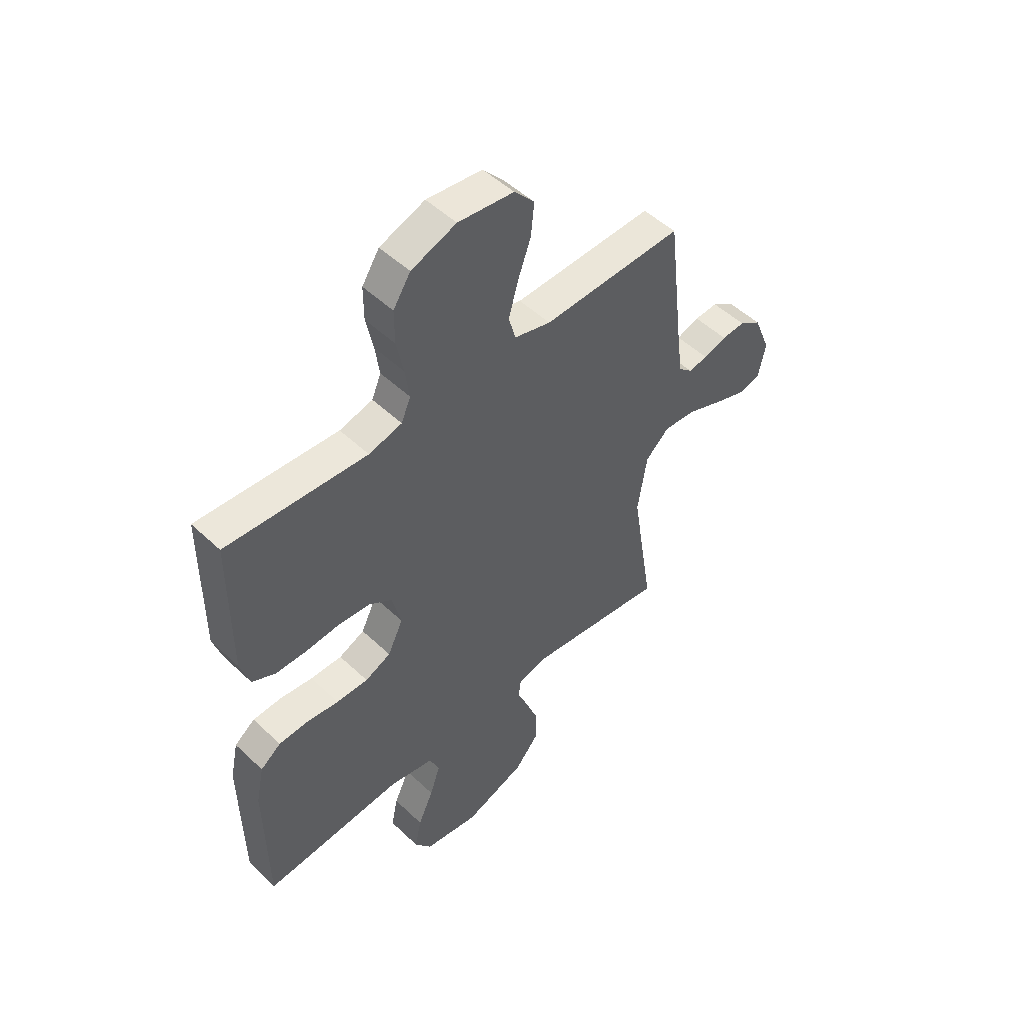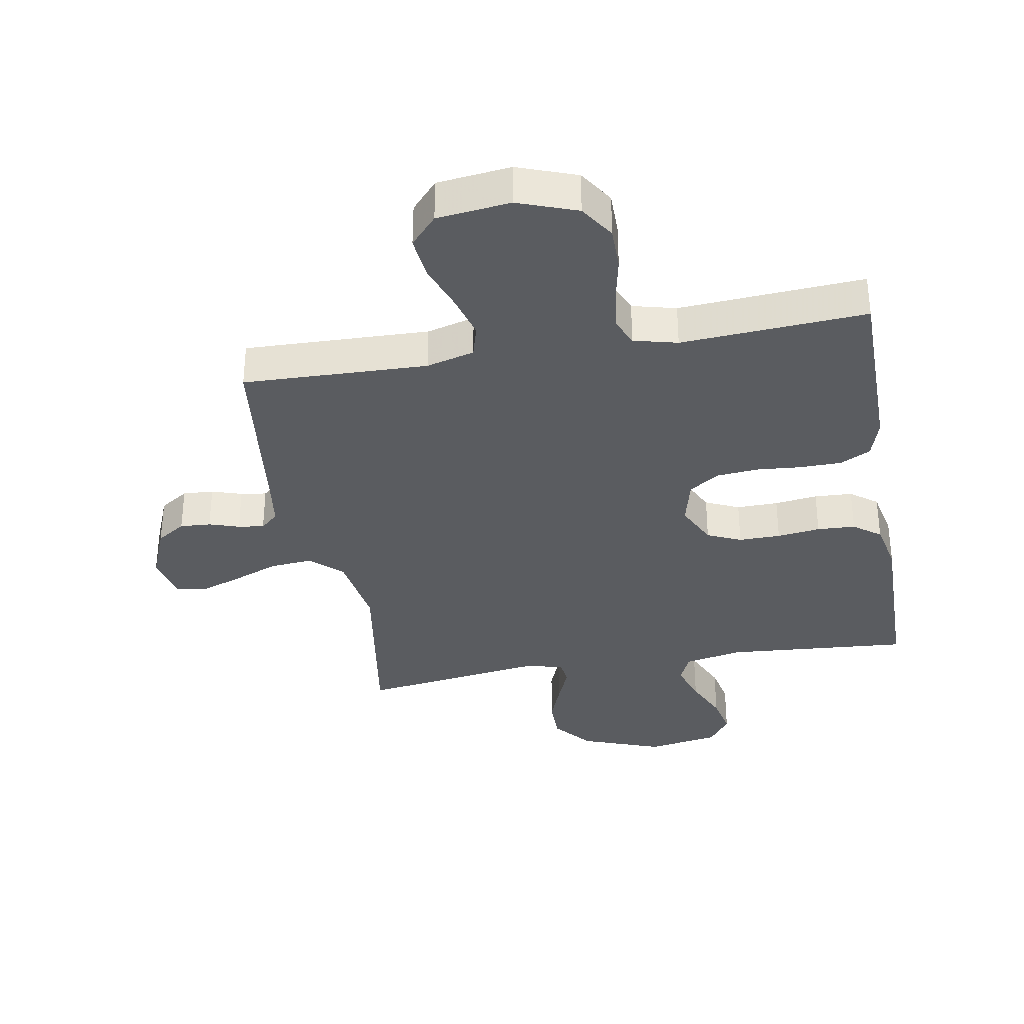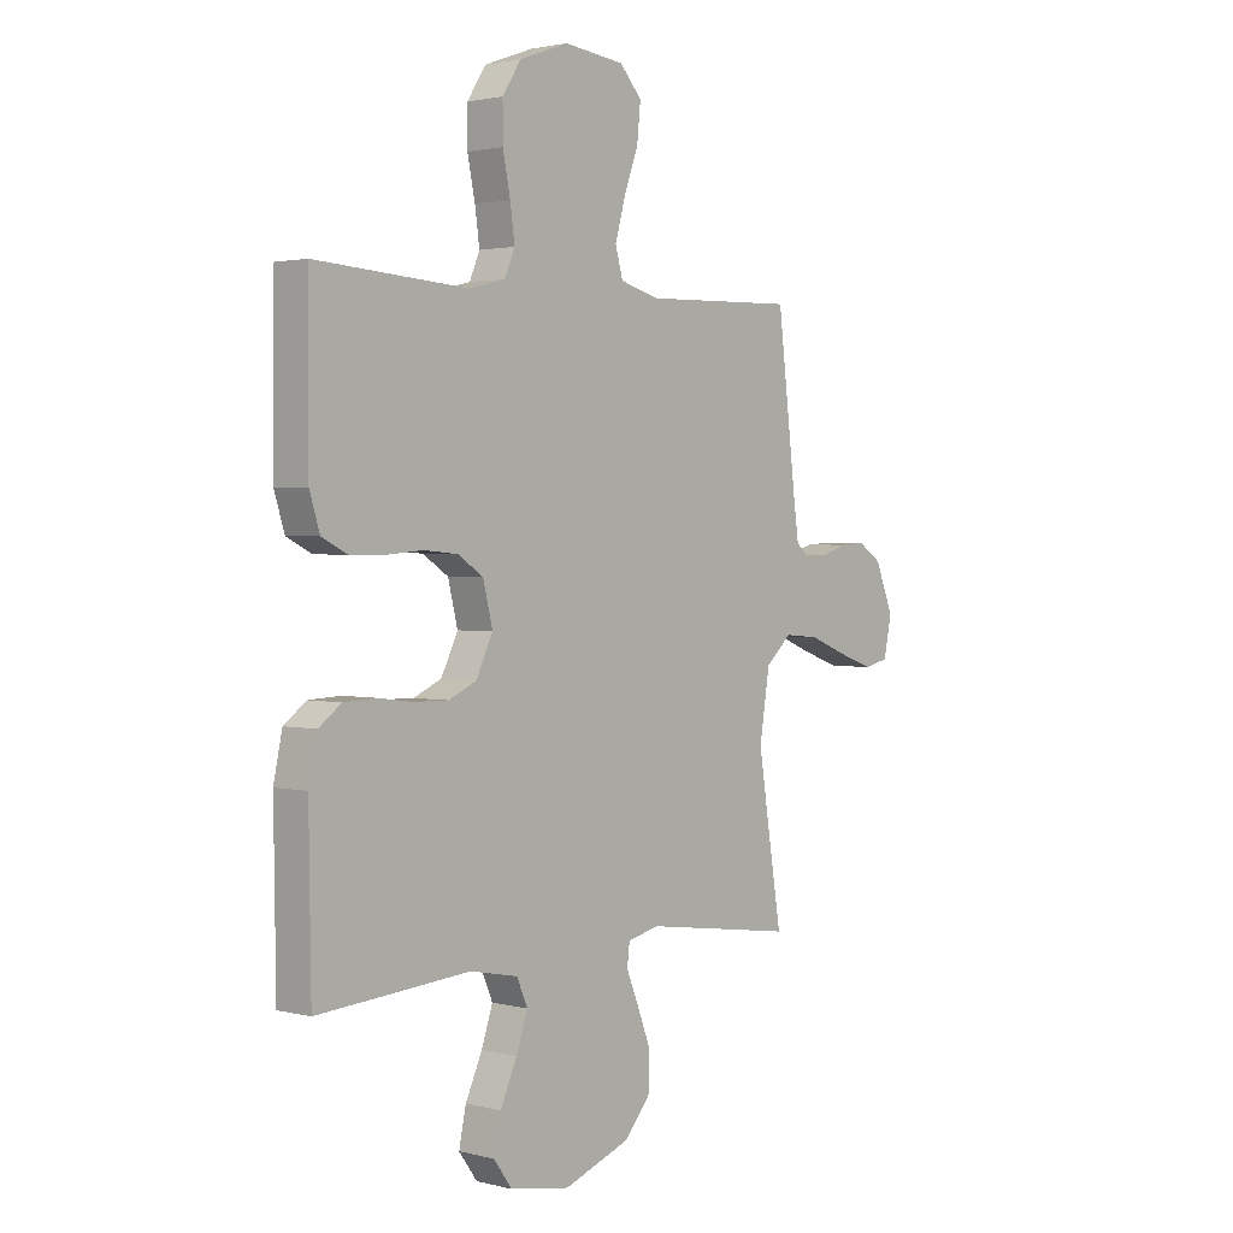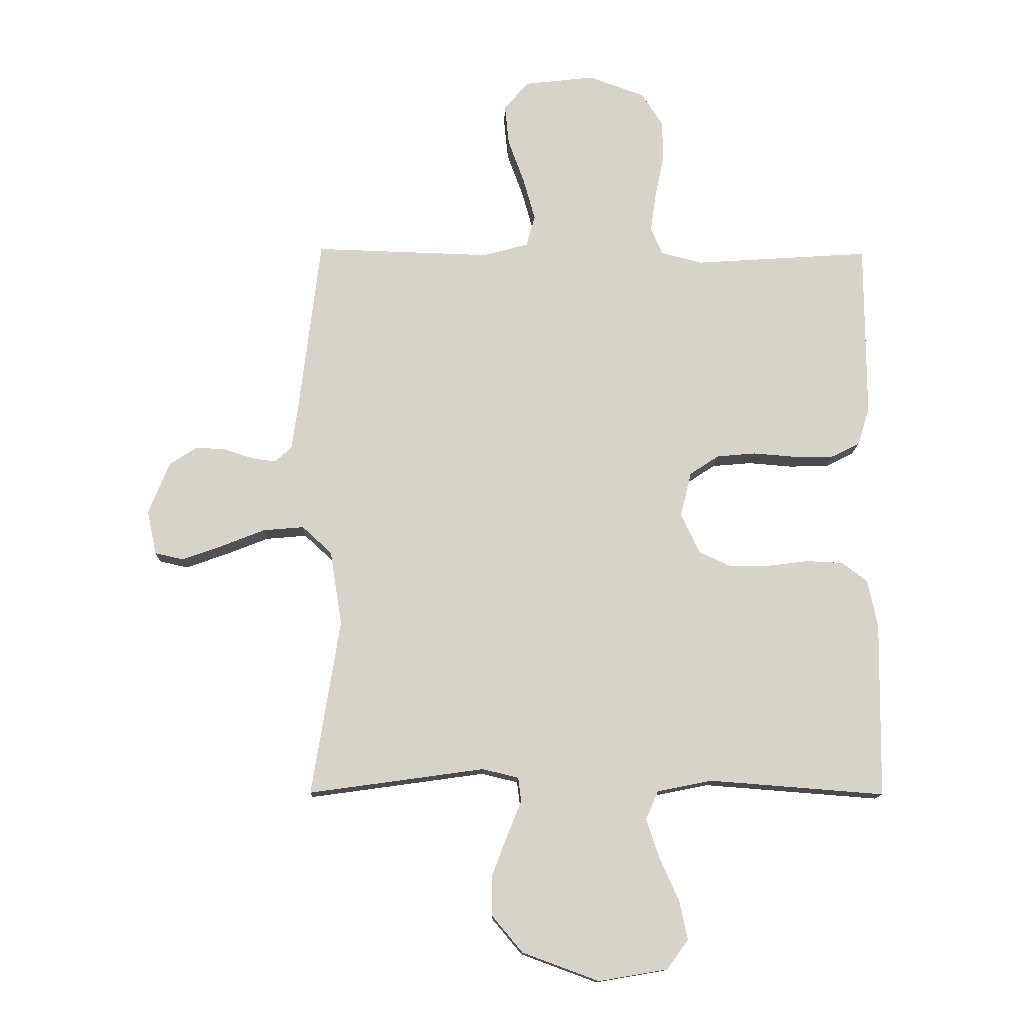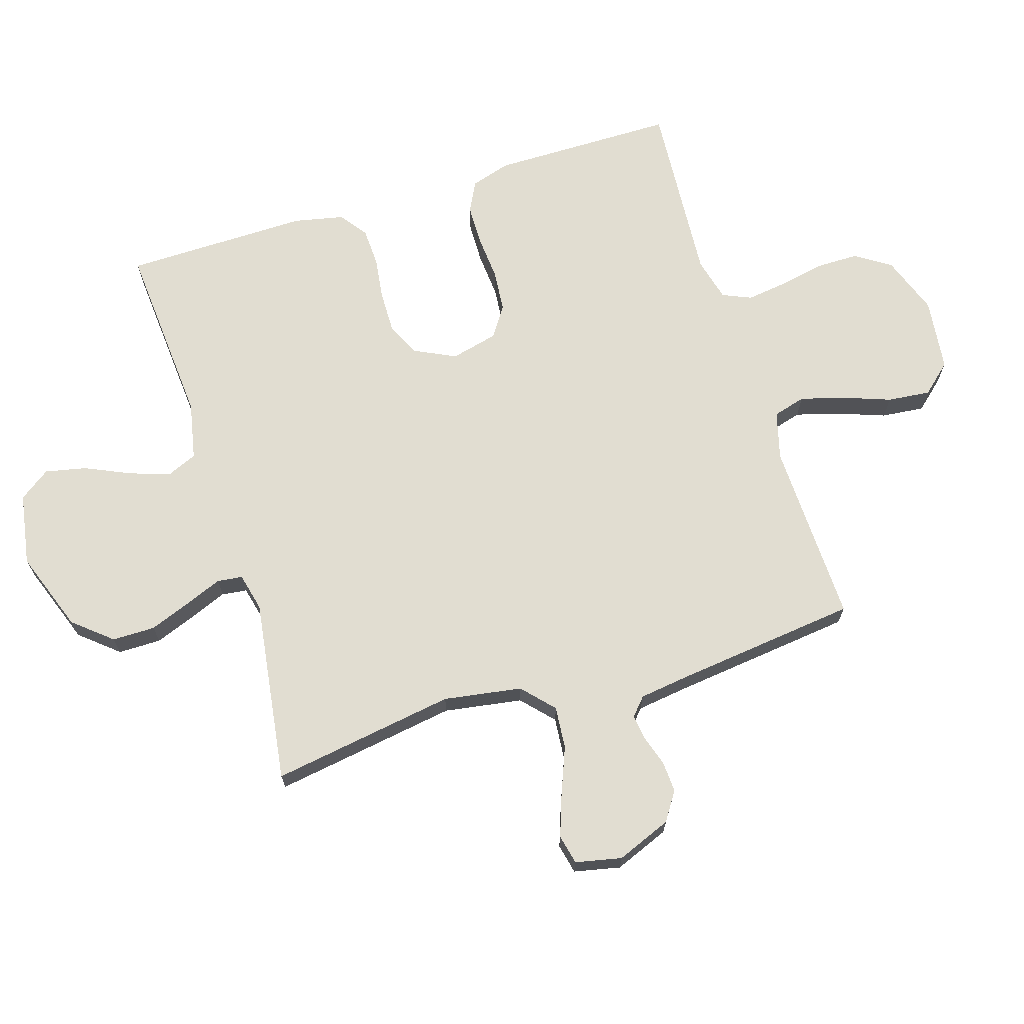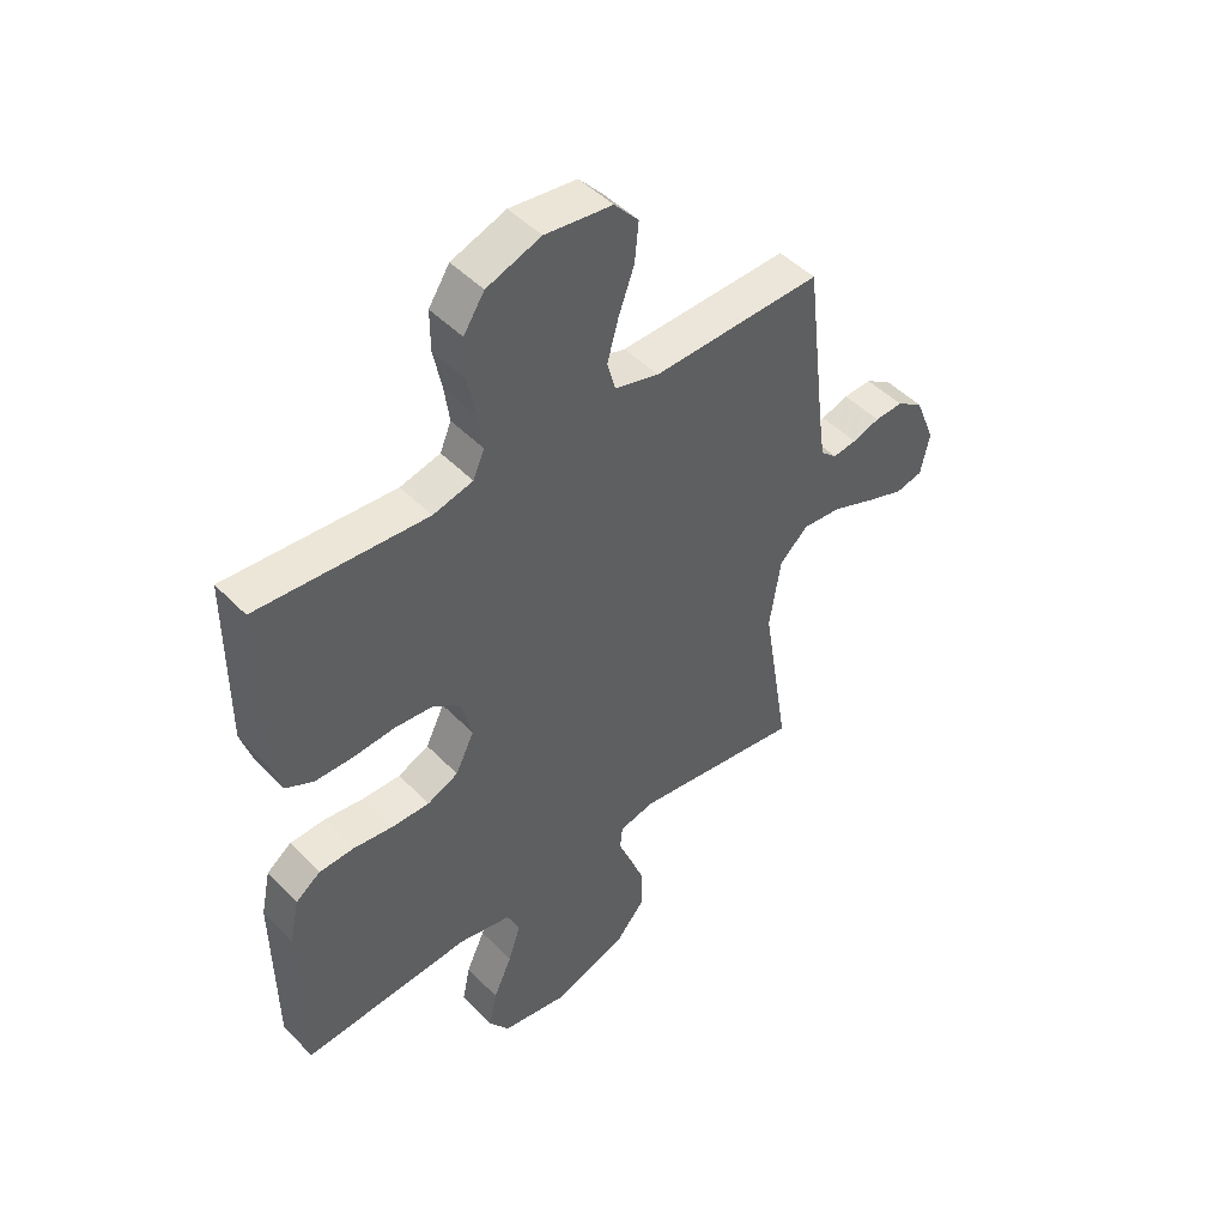
<metadata>
{"format":"obj","ext":"obj","renderer":"f3d","projection":"perspective","resolution":1024,"background":"white","views":[{"elev":50.5,"azim":135.9,"up":"+Z"},{"elev":-34.4,"azim":10.0,"up":"+Y"},{"elev":2.0,"azim":131.6,"up":"+Z"},{"elev":-13.3,"azim":-1.5,"up":"+Z"},{"elev":68.7,"azim":-107.2,"up":"+Y"},{"elev":47.3,"azim":138.8,"up":"+Z"}]}
</metadata>
<code>
v 0.5 0.07 -0.5
v 0.2 0.07 -0.477
v 0.106 0.07 -0.496
v 0.085 0.07 -0.545
v 0.107 0.07 -0.611
v 0.14 0.07 -0.684
v 0.154 0.07 -0.751
v 0.118 0.07 -0.801
v 0 0.07 -0.821
v -0.131 0.07 -0.773
v -0.183 0.07 -0.711
v -0.183 0.07 -0.641
v -0.157 0.07 -0.573
v -0.133 0.07 -0.514
v -0.138 0.07 -0.473
v -0.2 0.07 -0.458
v -0.5 0.07 -0.5
v -0.452 0.07 -0.2
v -0.472 0.07 -0.073
v -0.523 0.07 -0.026
v -0.592 0.07 -0.032
v -0.668 0.07 -0.062
v -0.736 0.07 -0.086
v -0.784 0.07 -0.075
v -0.8 0.07 0
v -0.764 0.07 0.089
v -0.717 0.07 0.12
v -0.667 0.07 0.117
v -0.618 0.07 0.101
v -0.576 0.07 0.095
v -0.547 0.07 0.121
v -0.536 0.07 0.2
v -0.5 0.07 0.5
v -0.2 0.07 0.491
v -0.122 0.07 0.512
v -0.107 0.07 0.565
v -0.127 0.07 0.637
v -0.155 0.07 0.714
v -0.162 0.07 0.784
v -0.119 0.07 0.832
v 0 0.07 0.846
v 0.096 0.07 0.811
v 0.133 0.07 0.754
v 0.133 0.07 0.683
v 0.118 0.07 0.61
v 0.109 0.07 0.545
v 0.129 0.07 0.498
v 0.2 0.07 0.48
v 0.5 0.07 0.5
v 0.501 0.07 0.2
v 0.481 0.07 0.136
v 0.432 0.07 0.111
v 0.365 0.07 0.11
v 0.291 0.07 0.116
v 0.224 0.07 0.11
v 0.174 0.07 0.077
v 0.155 0.07 0
v 0.188 0.07 -0.068
v 0.243 0.07 -0.093
v 0.311 0.07 -0.092
v 0.381 0.07 -0.083
v 0.443 0.07 -0.086
v 0.487 0.07 -0.119
v 0.504 0.07 -0.2
v 0.5 0 -0.5
v 0.2 0 -0.477
v 0.106 0 -0.496
v 0.085 0 -0.545
v 0.107 0 -0.611
v 0.14 0 -0.684
v 0.154 0 -0.751
v 0.118 0 -0.801
v 0 0 -0.821
v -0.131 0 -0.773
v -0.183 0 -0.711
v -0.183 0 -0.641
v -0.157 0 -0.573
v -0.133 0 -0.514
v -0.138 0 -0.473
v -0.2 0 -0.458
v -0.5 0 -0.5
v -0.452 0 -0.2
v -0.472 0 -0.073
v -0.523 0 -0.026
v -0.592 0 -0.032
v -0.668 0 -0.062
v -0.736 0 -0.086
v -0.784 0 -0.075
v -0.8 0 0
v -0.764 0 0.089
v -0.717 0 0.12
v -0.667 0 0.117
v -0.618 0 0.101
v -0.576 0 0.095
v -0.547 0 0.121
v -0.536 0 0.2
v -0.5 0 0.5
v -0.2 0 0.491
v -0.122 0 0.512
v -0.107 0 0.565
v -0.127 0 0.637
v -0.155 0 0.714
v -0.162 0 0.784
v -0.119 0 0.832
v 0 0 0.846
v 0.096 0 0.811
v 0.133 0 0.754
v 0.133 0 0.683
v 0.118 0 0.61
v 0.109 0 0.545
v 0.129 0 0.498
v 0.2 0 0.48
v 0.5 0 0.5
v 0.501 0 0.2
v 0.481 0 0.136
v 0.432 0 0.111
v 0.365 0 0.11
v 0.291 0 0.116
v 0.224 0 0.11
v 0.174 0 0.077
v 0.155 0 0
v 0.188 0 -0.068
v 0.243 0 -0.093
v 0.311 0 -0.092
v 0.381 0 -0.083
v 0.443 0 -0.086
v 0.487 0 -0.119
v 0.504 0 -0.2
f 63 64 1 2
f 60 61 62 63
f 59 60 63 2
f 58 59 2 3
f 57 58 3 4
f 51 52 53 54
f 51 54 55
f 48 49 50 51
f 47 48 51 55
f 46 47 55 56
f 42 43 44 45
f 42 45 46
f 41 42 46
f 37 38 39 40
f 36 37 40 41
f 35 36 41 46
f 32 33 34
f 31 32 34 35
f 26 27 28 29
f 26 29 30
f 25 26 30
f 24 25 30
f 21 22 23 24
f 21 24 30
f 20 21 30 31
f 16 17 18
f 15 16 18 19
f 11 12 13 14
f 9 10 11 14
f 9 14 15
f 8 9 15
f 5 6 7 8
f 4 5 8 15
f 57 4 15 19
f 35 46 56 57
f 31 35 57
f 19 20 31 57
f 66 65 128 127
f 127 126 125 124
f 66 127 124 123
f 67 66 123 122
f 68 67 122 121
f 118 117 116 115
f 119 118 115
f 115 114 113 112
f 119 115 112 111
f 120 119 111 110
f 109 108 107 106
f 110 109 106
f 110 106 105
f 104 103 102 101
f 105 104 101 100
f 110 105 100 99
f 98 97 96
f 99 98 96 95
f 93 92 91 90
f 94 93 90
f 94 90 89
f 94 89 88
f 88 87 86 85
f 94 88 85
f 95 94 85 84
f 82 81 80
f 83 82 80 79
f 78 77 76 75
f 78 75 74 73
f 79 78 73
f 79 73 72
f 72 71 70 69
f 79 72 69 68
f 83 79 68 121
f 121 120 110 99
f 121 99 95
f 121 95 84 83
f 1 65 66 2
f 2 66 67 3
f 3 67 68 4
f 4 68 69 5
f 5 69 70 6
f 6 70 71 7
f 7 71 72 8
f 8 72 73 9
f 9 73 74 10
f 10 74 75 11
f 11 75 76 12
f 12 76 77 13
f 13 77 78 14
f 14 78 79 15
f 15 79 80 16
f 16 80 81 17
f 17 81 82 18
f 18 82 83 19
f 19 83 84 20
f 20 84 85 21
f 21 85 86 22
f 22 86 87 23
f 23 87 88 24
f 24 88 89 25
f 25 89 90 26
f 26 90 91 27
f 27 91 92 28
f 28 92 93 29
f 29 93 94 30
f 30 94 95 31
f 31 95 96 32
f 32 96 97 33
f 33 97 98 34
f 34 98 99 35
f 35 99 100 36
f 36 100 101 37
f 37 101 102 38
f 38 102 103 39
f 39 103 104 40
f 40 104 105 41
f 41 105 106 42
f 42 106 107 43
f 43 107 108 44
f 44 108 109 45
f 45 109 110 46
f 46 110 111 47
f 47 111 112 48
f 48 112 113 49
f 49 113 114 50
f 50 114 115 51
f 51 115 116 52
f 52 116 117 53
f 53 117 118 54
f 54 118 119 55
f 55 119 120 56
f 56 120 121 57
f 57 121 122 58
f 58 122 123 59
f 59 123 124 60
f 60 124 125 61
f 61 125 126 62
f 62 126 127 63
f 63 127 128 64
f 64 128 65 1

</code>
